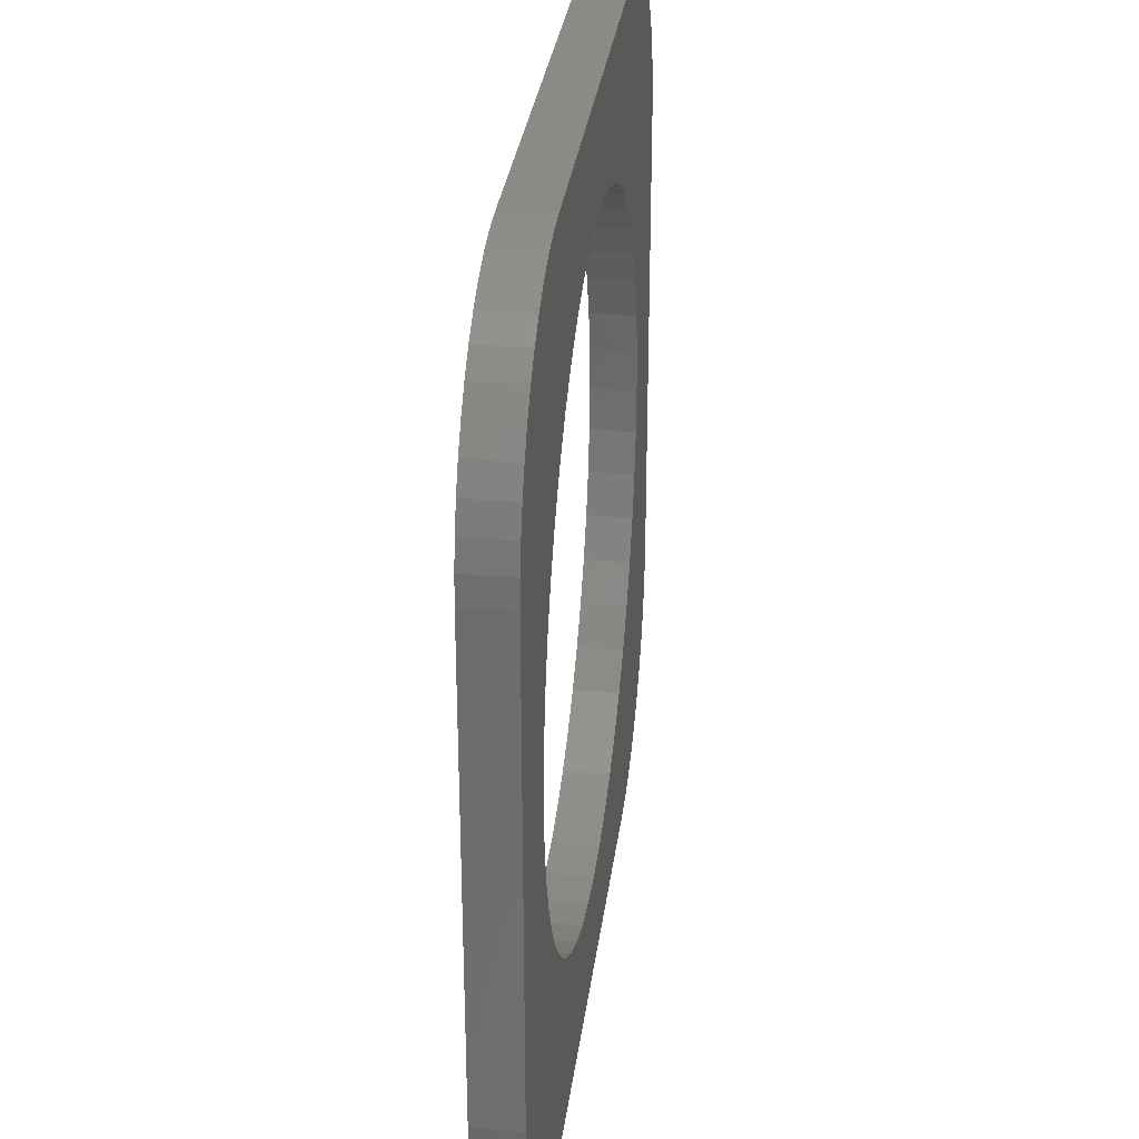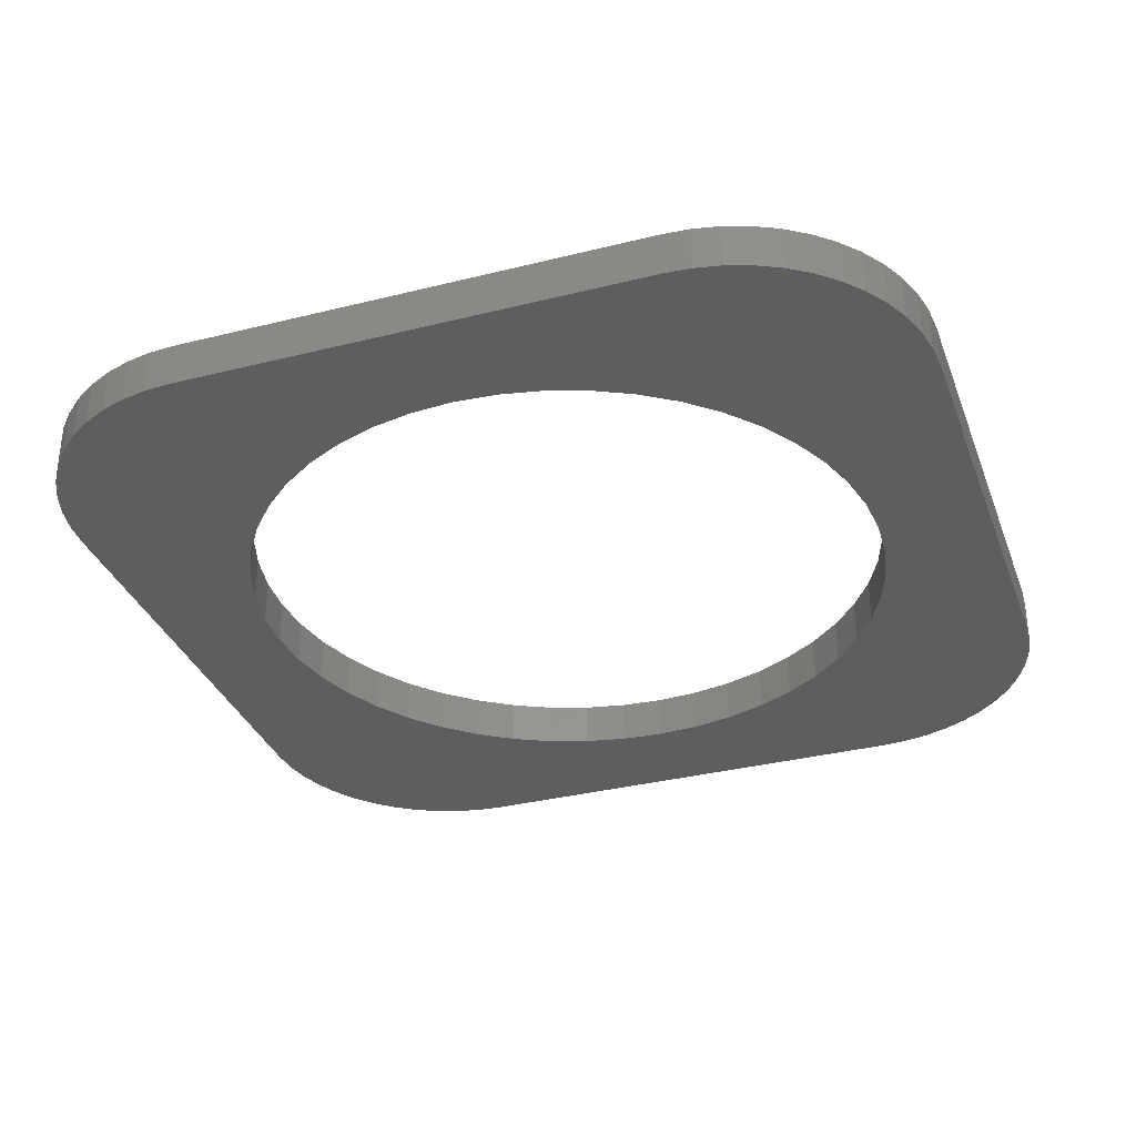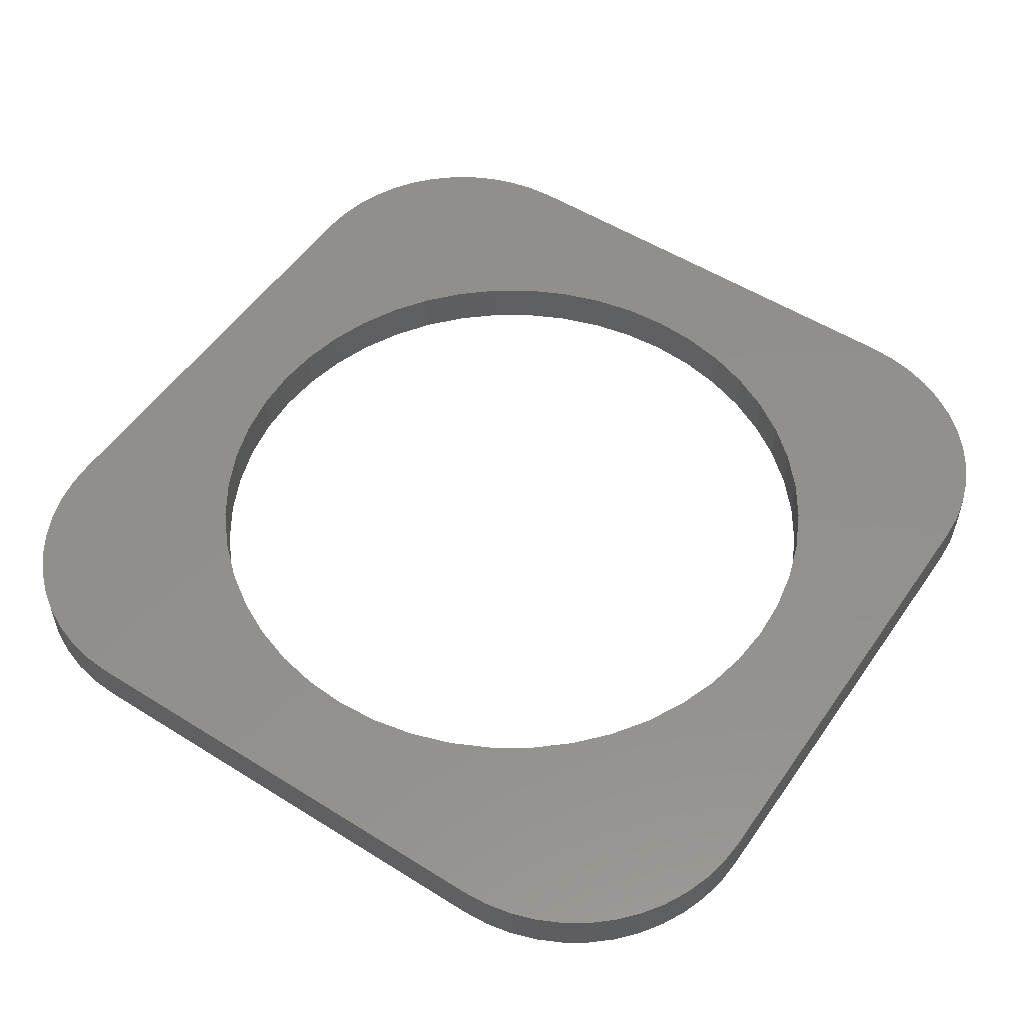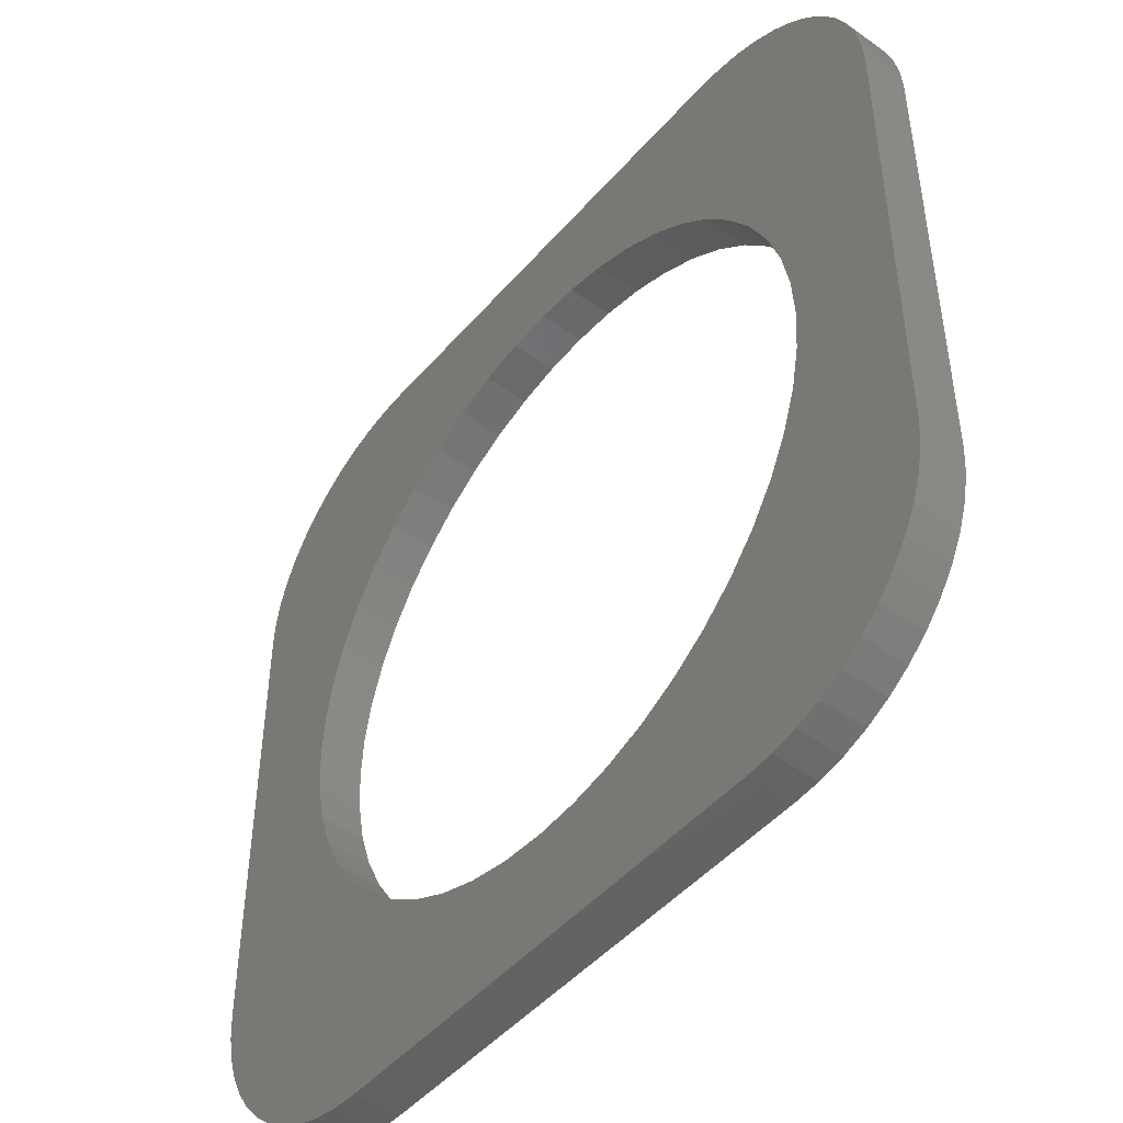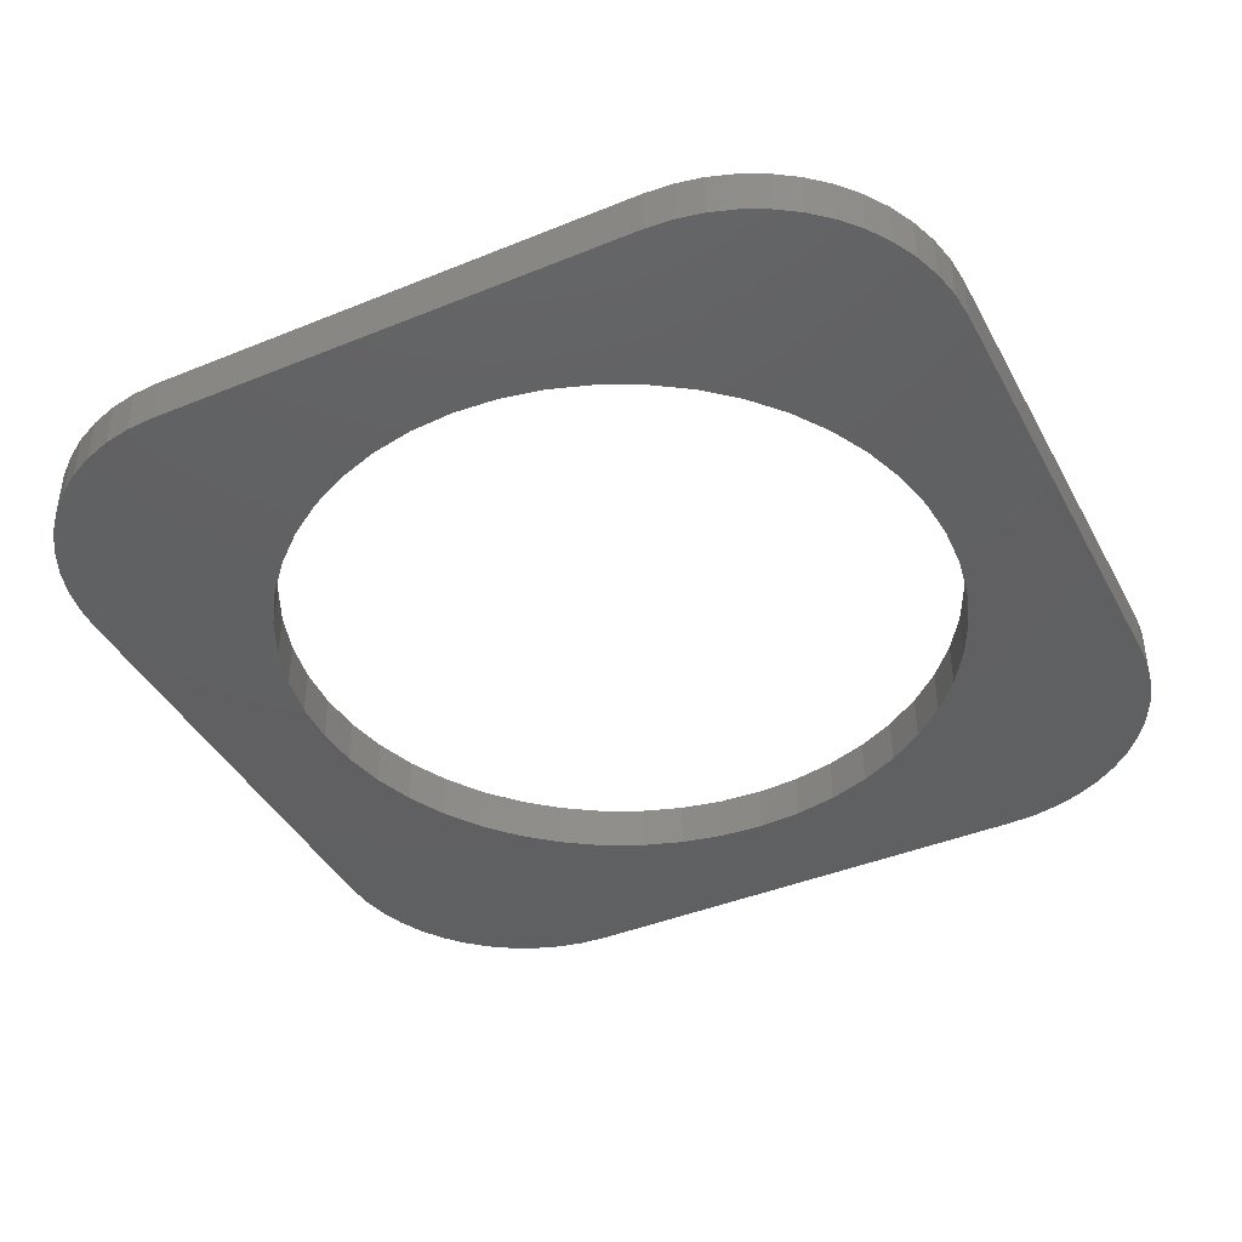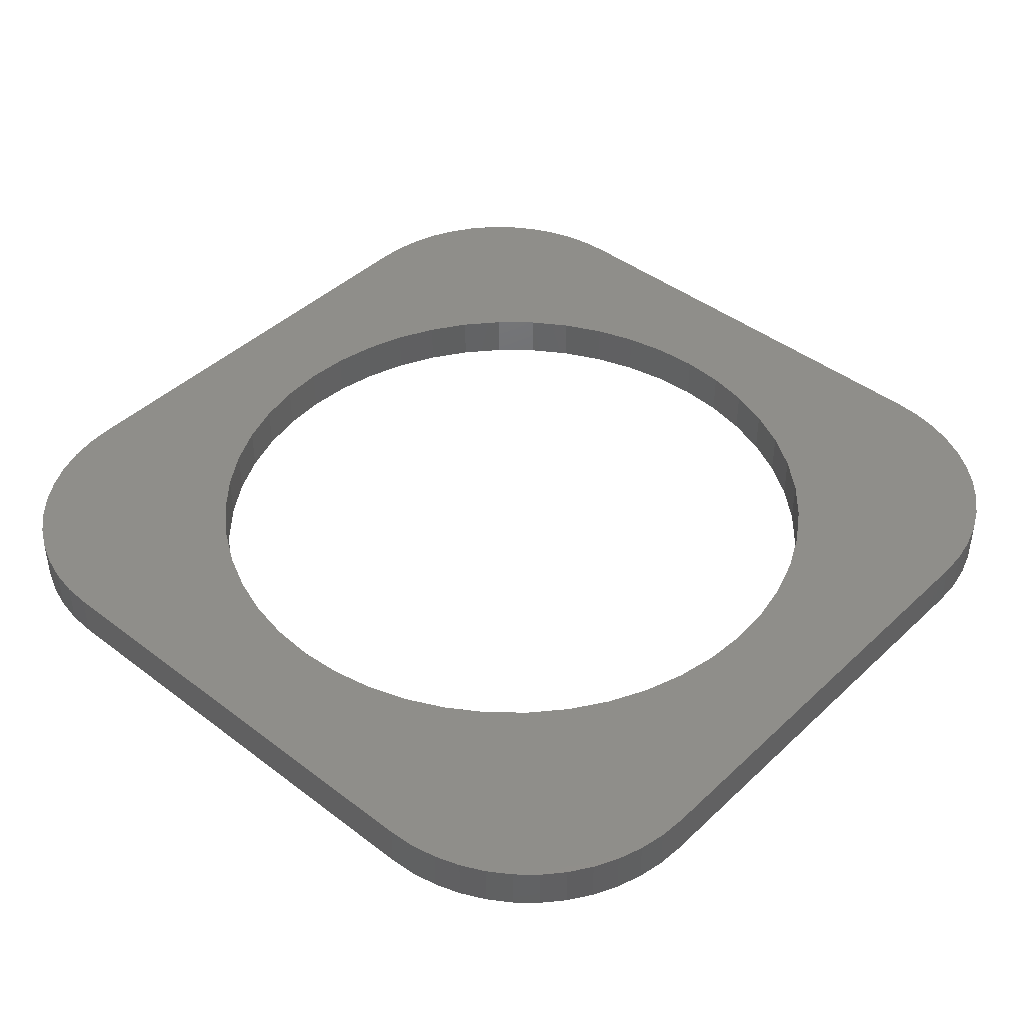
<metadata>
{"format":"stl","ext":"stl","renderer":"f3d","projection":"perspective","resolution":1024,"background":"white","views":[{"elev":31.7,"azim":-82.7,"up":"+Y"},{"elev":-33.7,"azim":18.9,"up":"+Z"},{"elev":53.1,"azim":33.9,"up":"+Z"},{"elev":-47.4,"azim":51.4,"up":"+Y"},{"elev":-41.7,"azim":-153.7,"up":"+Z"},{"elev":43.1,"azim":132.1,"up":"+Z"}]}
</metadata>
<code>
# stl→obj: 208 verts, 408 faces
v 5.8 0.7634 0
v 5.85 0 0
v 5.85 0 0.8
v 5.8 0.7634 0.8
v 5.651 1.514 0
v 5.651 1.514 0.8
v 5.405 2.239 0
v 5.405 2.239 0.8
v 5.066 2.925 0
v 5.066 2.925 0.8
v 4.641 3.562 0
v 4.641 3.562 0.8
v 4.136 4.136 0
v 4.136 4.136 0.8
v 3.562 4.641 0
v 3.562 4.641 0.8
v 2.925 5.066 0
v 2.925 5.066 0.8
v 2.239 5.405 0
v 2.239 5.405 0.8
v 1.514 5.651 0
v 1.514 5.651 0.8
v 0.7634 5.8 0
v 0.7634 5.8 0.8
v 0 5.85 0
v 0 5.85 0.8
v -0.7634 5.8 0
v -0.7634 5.8 0.8
v -1.514 5.651 0
v -1.514 5.651 0.8
v -2.239 5.405 0
v -2.239 5.405 0.8
v -2.925 5.066 0
v -2.925 5.066 0.8
v -3.562 4.641 0
v -3.562 4.641 0.8
v -4.136 4.136 0
v -4.136 4.136 0.8
v -4.641 3.562 0
v -4.641 3.562 0.8
v -5.066 2.925 0
v -5.066 2.925 0.8
v -5.405 2.239 0
v -5.405 2.239 0.8
v -5.651 1.514 0
v -5.651 1.514 0.8
v -5.8 0.7634 0
v -5.8 0.7634 0.8
v -5.85 0 0
v -5.85 0 0.8
v -5.8 -0.7634 0
v -5.8 -0.7634 0.8
v -5.651 -1.514 0
v -5.651 -1.514 0.8
v -5.405 -2.239 0
v -5.405 -2.239 0.8
v -5.066 -2.925 0
v -5.066 -2.925 0.8
v -4.641 -3.562 0
v -4.641 -3.562 0.8
v -4.136 -4.136 0
v -4.136 -4.136 0.8
v -3.562 -4.641 0
v -3.562 -4.641 0.8
v -2.925 -5.066 0
v -2.925 -5.066 0.8
v -2.239 -5.405 0
v -2.239 -5.405 0.8
v -1.514 -5.651 0
v -1.514 -5.651 0.8
v -0.7634 -5.8 0
v -0.7634 -5.8 0.8
v 0 -5.85 0
v 0 -5.85 0.8
v 0.7634 -5.8 0
v 0.7634 -5.8 0.8
v 1.514 -5.651 0
v 1.514 -5.651 0.8
v 2.239 -5.405 0
v 2.239 -5.405 0.8
v 2.925 -5.066 0
v 2.925 -5.066 0.8
v 3.562 -4.641 0
v 3.562 -4.641 0.8
v 4.136 -4.136 0
v 4.136 -4.136 0.8
v 4.641 -3.562 0
v 4.641 -3.562 0.8
v 5.066 -2.925 0
v 5.066 -2.925 0.8
v 5.405 -2.239 0
v 5.405 -2.239 0.8
v 5.651 -1.514 0
v 5.651 -1.514 0.8
v 5.8 -0.7634 0
v 5.8 -0.7634 0.8
v 5.85 5.85 0
v -5.85 5.85 0
v -5.85 -5.85 0
v 5.85 -5.85 0
v 5.85 5.85 0.8
v -5.85 5.85 0.8
v -5.85 -5.85 0.8
v 5.85 -5.85 0.8
v 7.769 4.67 0
v 7.8 4.2 0.8
v 7.8 4.2 0
v 7.769 4.67 0.8
v 7.677 5.132 0
v 7.677 5.132 0.8
v 7.526 5.578 0
v 7.526 5.578 0.8
v 7.318 6 0
v 7.318 6 0.8
v 7.056 6.392 0
v 7.056 6.392 0.8
v 6.746 6.746 0
v 6.746 6.746 0.8
v 6.392 7.056 0
v 6.392 7.056 0.8
v 6 7.318 0
v 6 7.318 0.8
v 5.578 7.526 0
v 5.578 7.526 0.8
v 5.132 7.677 0
v 5.132 7.677 0.8
v 4.67 7.769 0
v 4.67 7.769 0.8
v 4.2 7.8 0
v 4.2 7.8 0.8
v 7.8 -4.2 0
v 7.8 -4.2 0.8
v -4.67 7.769 0
v -4.2 7.8 0.8
v -4.2 7.8 0
v -4.67 7.769 0.8
v -5.132 7.677 0
v -5.132 7.677 0.8
v -5.578 7.526 0
v -5.578 7.526 0.8
v -6 7.318 0
v -6 7.318 0.8
v -6.392 7.056 0
v -6.392 7.056 0.8
v -6.746 6.746 0
v -6.746 6.746 0.8
v -7.056 6.392 0
v -7.056 6.392 0.8
v -7.318 6 0
v -7.318 6 0.8
v -7.526 5.578 0
v -7.526 5.578 0.8
v -7.677 5.132 0
v -7.677 5.132 0.8
v -7.769 4.67 0
v -7.769 4.67 0.8
v -7.8 4.2 0
v -7.8 4.2 0.8
v -7.769 -4.67 0
v -7.8 -4.2 0.8
v -7.8 -4.2 0
v -7.769 -4.67 0.8
v -7.677 -5.132 0
v -7.677 -5.132 0.8
v -7.526 -5.578 0
v -7.526 -5.578 0.8
v -7.318 -6 0
v -7.318 -6 0.8
v -7.056 -6.392 0
v -7.056 -6.392 0.8
v -6.746 -6.746 0
v -6.746 -6.746 0.8
v -6.392 -7.056 0
v -6.392 -7.056 0.8
v -6 -7.318 0
v -6 -7.318 0.8
v -5.578 -7.526 0
v -5.578 -7.526 0.8
v -5.132 -7.677 0
v -5.132 -7.677 0.8
v -4.67 -7.769 0
v -4.67 -7.769 0.8
v -4.2 -7.8 0
v -4.2 -7.8 0.8
v 4.67 -7.769 0
v 4.2 -7.8 0.8
v 4.2 -7.8 0
v 4.67 -7.769 0.8
v 5.132 -7.677 0
v 5.132 -7.677 0.8
v 5.578 -7.526 0
v 5.578 -7.526 0.8
v 6 -7.318 0
v 6 -7.318 0.8
v 6.392 -7.056 0
v 6.392 -7.056 0.8
v 6.746 -6.746 0
v 6.746 -6.746 0.8
v 7.056 -6.392 0
v 7.056 -6.392 0.8
v 7.318 -6 0
v 7.318 -6 0.8
v 7.526 -5.578 0
v 7.526 -5.578 0.8
v 7.677 -5.132 0
v 7.677 -5.132 0.8
v 7.769 -4.67 0
v 7.769 -4.67 0.8
f 1 2 3
f 3 4 1
f 5 1 4
f 4 6 5
f 7 5 6
f 6 8 7
f 9 7 8
f 8 10 9
f 11 9 10
f 10 12 11
f 13 11 12
f 12 14 13
f 15 13 14
f 14 16 15
f 17 15 16
f 16 18 17
f 19 17 18
f 18 20 19
f 21 19 20
f 20 22 21
f 23 21 22
f 22 24 23
f 25 23 24
f 24 26 25
f 27 25 26
f 26 28 27
f 29 27 28
f 28 30 29
f 31 29 30
f 30 32 31
f 33 31 32
f 32 34 33
f 35 33 34
f 34 36 35
f 37 35 36
f 36 38 37
f 39 37 38
f 38 40 39
f 41 39 40
f 40 42 41
f 43 41 42
f 42 44 43
f 45 43 44
f 44 46 45
f 47 45 46
f 46 48 47
f 49 47 48
f 48 50 49
f 51 49 50
f 50 52 51
f 53 51 52
f 52 54 53
f 55 53 54
f 54 56 55
f 57 55 56
f 56 58 57
f 59 57 58
f 58 60 59
f 61 59 60
f 60 62 61
f 63 61 62
f 62 64 63
f 65 63 64
f 64 66 65
f 67 65 66
f 66 68 67
f 69 67 68
f 68 70 69
f 71 69 70
f 70 72 71
f 73 71 72
f 72 74 73
f 75 73 74
f 74 76 75
f 77 75 76
f 76 78 77
f 79 77 78
f 78 80 79
f 81 79 80
f 80 82 81
f 83 81 82
f 82 84 83
f 85 83 84
f 84 86 85
f 87 85 86
f 86 88 87
f 89 87 88
f 88 90 89
f 91 89 90
f 90 92 91
f 93 91 92
f 92 94 93
f 95 93 94
f 94 96 95
f 2 95 96
f 96 3 2
f 1 97 2
f 5 97 1
f 7 97 5
f 9 97 7
f 11 97 9
f 13 97 11
f 15 97 13
f 17 97 15
f 19 97 17
f 21 97 19
f 23 97 21
f 25 97 23
f 27 98 25
f 29 98 27
f 31 98 29
f 33 98 31
f 35 98 33
f 37 98 35
f 39 98 37
f 41 98 39
f 43 98 41
f 45 98 43
f 47 98 45
f 49 98 47
f 51 99 49
f 53 99 51
f 55 99 53
f 57 99 55
f 59 99 57
f 61 99 59
f 63 99 61
f 65 99 63
f 67 99 65
f 69 99 67
f 71 99 69
f 73 99 71
f 75 100 73
f 77 100 75
f 79 100 77
f 81 100 79
f 83 100 81
f 85 100 83
f 87 100 85
f 89 100 87
f 91 100 89
f 93 100 91
f 95 100 93
f 2 100 95
f 4 3 101
f 6 4 101
f 8 6 101
f 10 8 101
f 12 10 101
f 14 12 101
f 16 14 101
f 18 16 101
f 20 18 101
f 22 20 101
f 24 22 101
f 26 24 101
f 28 26 102
f 30 28 102
f 32 30 102
f 34 32 102
f 36 34 102
f 38 36 102
f 40 38 102
f 42 40 102
f 44 42 102
f 46 44 102
f 48 46 102
f 50 48 102
f 52 50 103
f 54 52 103
f 56 54 103
f 58 56 103
f 60 58 103
f 62 60 103
f 64 62 103
f 66 64 103
f 68 66 103
f 70 68 103
f 72 70 103
f 74 72 103
f 76 74 104
f 78 76 104
f 80 78 104
f 82 80 104
f 84 82 104
f 86 84 104
f 88 86 104
f 90 88 104
f 92 90 104
f 94 92 104
f 96 94 104
f 3 96 104
f 105 106 107
f 106 105 108
f 109 108 105
f 108 109 110
f 111 110 109
f 110 111 112
f 113 112 111
f 112 113 114
f 115 114 113
f 114 115 116
f 117 116 115
f 116 117 118
f 119 118 117
f 118 119 120
f 121 120 119
f 120 121 122
f 123 122 121
f 122 123 124
f 125 124 123
f 124 125 126
f 127 126 125
f 126 127 128
f 129 128 127
f 128 129 130
f 129 105 107
f 105 129 127
f 127 109 105
f 109 127 125
f 125 111 109
f 111 125 123
f 123 113 111
f 113 123 121
f 121 115 113
f 115 121 119
f 119 117 115
f 130 106 108
f 108 128 130
f 128 108 110
f 110 126 128
f 126 110 112
f 112 124 126
f 124 112 114
f 114 122 124
f 122 114 116
f 116 120 122
f 120 116 118
f 97 129 107
f 131 100 97
f 97 107 131
f 130 101 106
f 101 104 132
f 132 106 101
f 133 134 135
f 134 133 136
f 137 136 133
f 136 137 138
f 139 138 137
f 138 139 140
f 141 140 139
f 140 141 142
f 143 142 141
f 142 143 144
f 145 144 143
f 144 145 146
f 147 146 145
f 146 147 148
f 149 148 147
f 148 149 150
f 151 150 149
f 150 151 152
f 153 152 151
f 152 153 154
f 155 154 153
f 154 155 156
f 157 156 155
f 156 157 158
f 157 133 135
f 133 157 155
f 155 137 133
f 137 155 153
f 153 139 137
f 139 153 151
f 151 141 139
f 141 151 149
f 149 143 141
f 143 149 147
f 147 145 143
f 158 134 136
f 136 156 158
f 156 136 138
f 138 154 156
f 154 138 140
f 140 152 154
f 152 140 142
f 142 150 152
f 150 142 144
f 144 148 150
f 148 144 146
f 98 157 135
f 129 97 98
f 98 135 129
f 158 102 134
f 102 101 130
f 130 134 102
f 159 160 161
f 160 159 162
f 163 162 159
f 162 163 164
f 165 164 163
f 164 165 166
f 167 166 165
f 166 167 168
f 169 168 167
f 168 169 170
f 171 170 169
f 170 171 172
f 173 172 171
f 172 173 174
f 175 174 173
f 174 175 176
f 177 176 175
f 176 177 178
f 179 178 177
f 178 179 180
f 181 180 179
f 180 181 182
f 183 182 181
f 182 183 184
f 183 159 161
f 159 183 181
f 181 163 159
f 163 181 179
f 179 165 163
f 165 179 177
f 177 167 165
f 167 177 175
f 175 169 167
f 169 175 173
f 173 171 169
f 184 160 162
f 162 182 184
f 182 162 164
f 164 180 182
f 180 164 166
f 166 178 180
f 178 166 168
f 168 176 178
f 176 168 170
f 170 174 176
f 174 170 172
f 99 183 161
f 157 98 99
f 99 161 157
f 184 103 160
f 103 102 158
f 158 160 103
f 185 186 187
f 186 185 188
f 189 188 185
f 188 189 190
f 191 190 189
f 190 191 192
f 193 192 191
f 192 193 194
f 195 194 193
f 194 195 196
f 197 196 195
f 196 197 198
f 199 198 197
f 198 199 200
f 201 200 199
f 200 201 202
f 203 202 201
f 202 203 204
f 205 204 203
f 204 205 206
f 207 206 205
f 206 207 208
f 131 208 207
f 208 131 132
f 131 185 187
f 185 131 207
f 207 189 185
f 189 207 205
f 205 191 189
f 191 205 203
f 203 193 191
f 193 203 201
f 201 195 193
f 195 201 199
f 199 197 195
f 132 186 188
f 188 208 132
f 208 188 190
f 190 206 208
f 206 190 192
f 192 204 206
f 204 192 194
f 194 202 204
f 202 194 196
f 196 200 202
f 200 196 198
f 100 131 187
f 183 99 100
f 100 187 183
f 132 104 186
f 104 103 184
f 184 186 104
f 132 131 107
f 107 106 132
f 184 183 187
f 187 186 184
f 158 157 161
f 161 160 158
f 130 129 135
f 135 134 130

</code>
